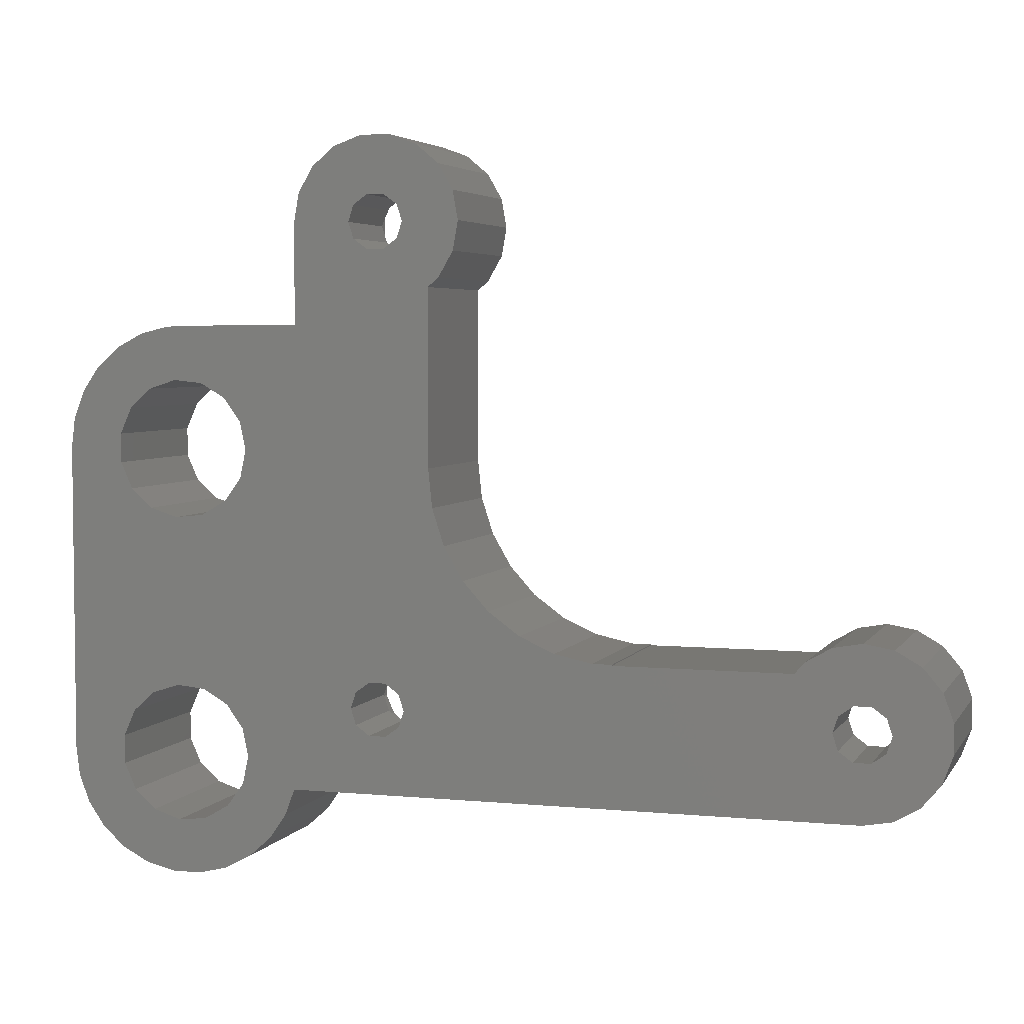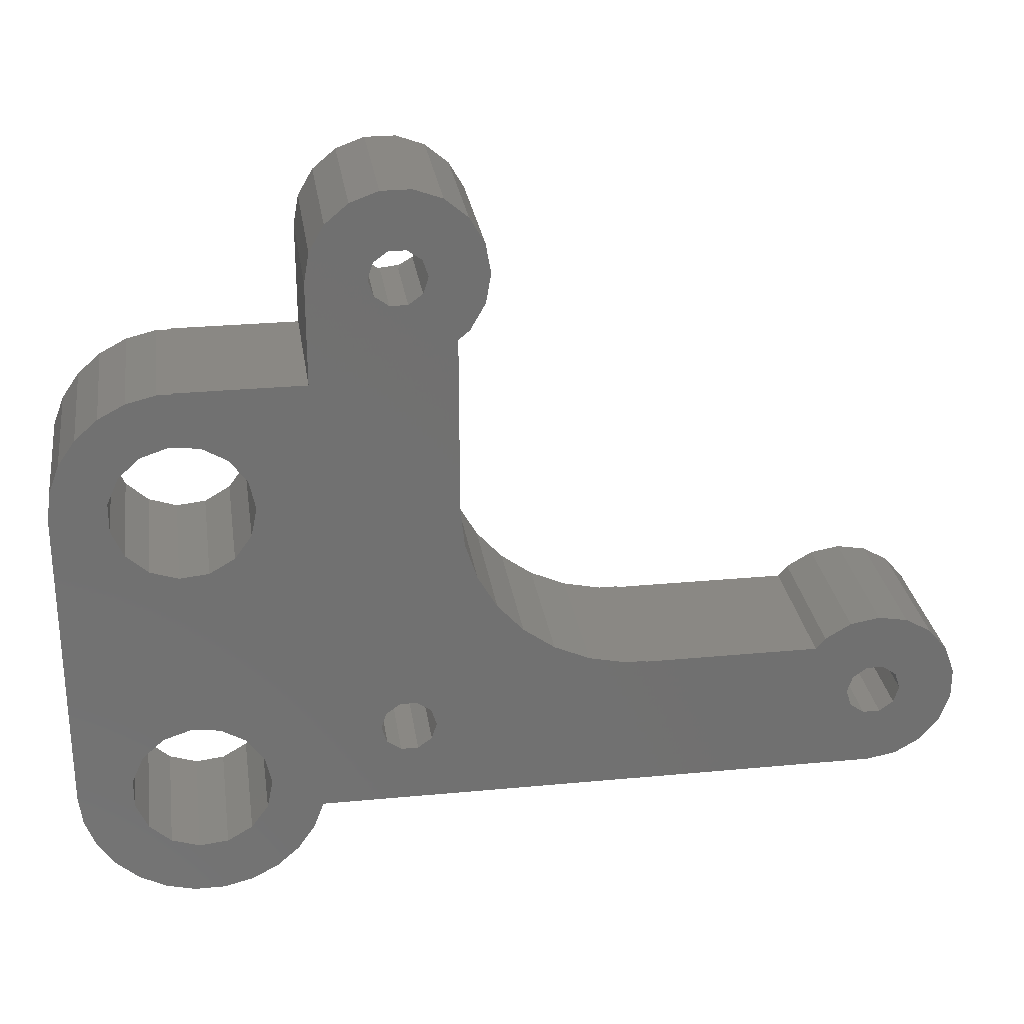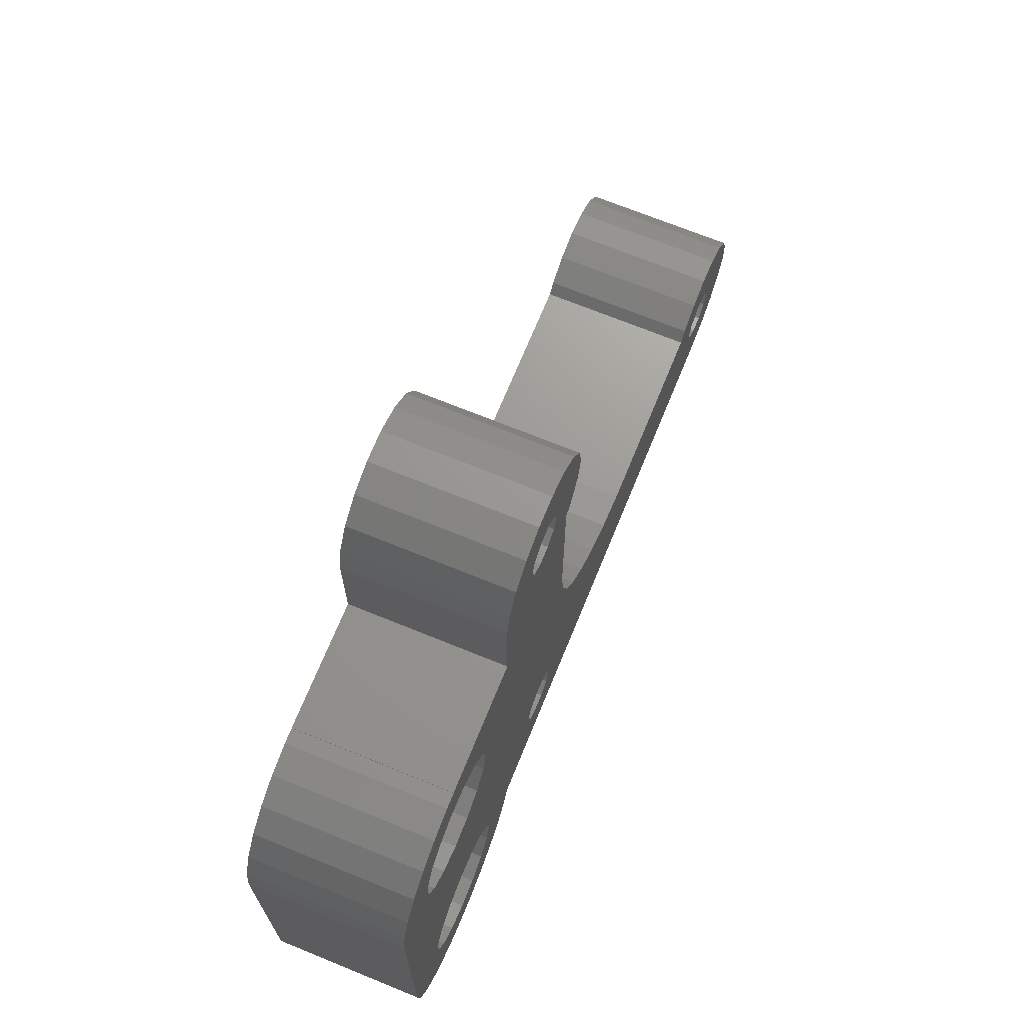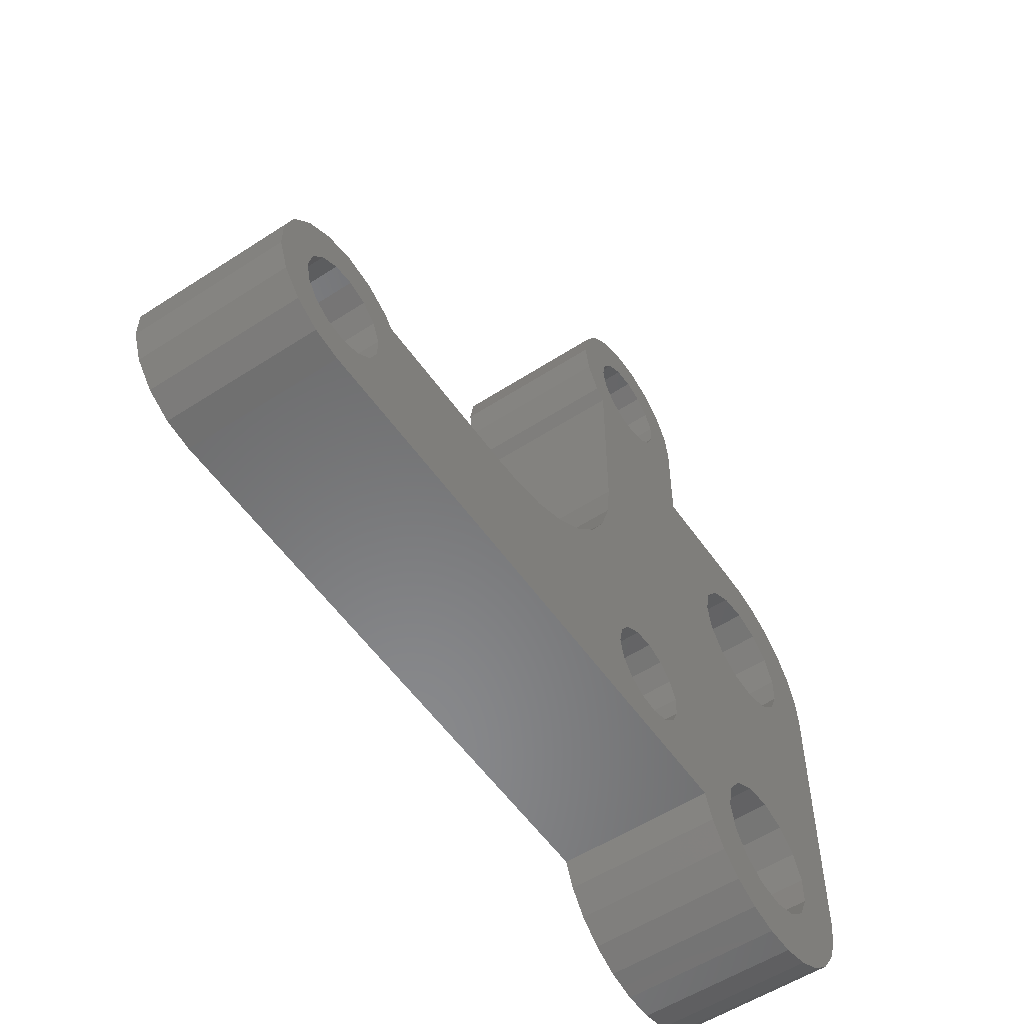
<metadata>
{"format":"stl","ext":"stl","renderer":"f3d","projection":"perspective","resolution":1024,"background":"white","views":[{"elev":4.3,"azim":-162.5,"up":"+Y"},{"elev":27.4,"azim":171.7,"up":"+Y"},{"elev":69.8,"azim":112.2,"up":"+Y"},{"elev":-55.3,"azim":-55.6,"up":"+Y"}]}
</metadata>
<code>
# stl→obj: 328 verts, 672 faces
v 8 10 0
v 8 30 0
v 8 30 10
v 8 10 10
v -49.26 16.25 0
v -48.04 17.71 0
v -49.92 14.46 0
v -46.38 18.67 0
v -44.5 19 0
v -42.62 18.67 0
v -40.96 17.71 0
v -40.37 17 0
v -43.94 15.21 0
v -29 17 0
v -29 17.07 0
v -27.75 17.07 0
v -4.111 8.17 0
v -42.7 13.5 0
v -4.5 10 0
v -17 40.37 0
v -17.71 40.96 0
v -18.67 42.62 0
v -19 44.5 0
v -18.67 46.38 0
v -17.71 48.04 0
v -16.25 49.26 0
v -17 29 0
v -15.3 44.5 0
v -14.46 49.92 0
v -14.96 43.44 0
v -14.06 46.21 0
v -12.54 49.92 0
v -12.04 45.56 0
v -10.75 49.26 0
v -11.7 44.5 0
v -9.287 48.04 0
v -17.26 26.51 0
v -18.04 24.12 0
v -8.332 46.38 0
v -8 44.5 0
v -8 38 0
v -19.29 21.95 0
v 0 38 0
v -20.97 20.08 0
v 0 37.94 0
v 0.9643 37.94 0
v -3.011 33.34 0
v 2.837 37.48 0
v 0.4704 34.48 0
v 4.545 36.58 0
v 2.25 33.9 0
v 5.988 35.3 0
v 3.641 32.65 0
v 7.084 33.72 0
v 4.402 30.94 0
v 7.768 31.91 0
v 4.402 29.06 0
v 4.402 10.94 0
v -4.111 11.83 0
v -12.94 15.21 0
v -3.011 13.34 0
v 4.402 9.064 0
v 7.768 8.085 0
v 3.641 7.355 0
v 7.084 6.282 0
v 2.25 6.103 0
v 5.988 4.695 0
v -7.084 6.282 0
v 4.545 3.416 0
v -5.988 4.695 0
v 2.837 2.52 0
v -4.545 3.416 0
v 0.9643 2.058 0
v -43.04 14.56 0
v -15.3 13.5 0
v -14.96 12.44 0
v 0.4704 5.525 0
v -1.391 5.72 0
v -14.96 14.56 0
v -25.29 17.59 0
v -7.735 8 0
v -3.011 6.656 0
v -46.38 8.332 0
v -44.5 8 0
v -14.06 11.79 0
v -12.94 11.79 0
v -48.04 9.287 0
v -49.26 10.75 0
v -49.92 12.54 0
v -4.5 30 0
v -23 18.61 0
v -45.06 11.79 0
v -43.94 11.79 0
v -43.04 12.44 0
v -45.96 12.44 0
v 3.641 12.64 0
v -1.391 14.28 0
v 0.4704 14.48 0
v 2.25 13.9 0
v 2.25 26.1 0
v -12.04 12.44 0
v -4.111 28.17 0
v -3.011 26.66 0
v -1.391 25.72 0
v 3.641 27.36 0
v 0.4704 25.52 0
v -1.391 34.28 0
v -4.111 31.83 0
v -12.04 14.56 0
v -11.7 13.5 0
v -14.06 15.21 0
v -14.96 45.56 0
v -46.3 13.5 0
v -45.96 14.56 0
v -14.06 42.79 0
v -12.94 46.21 0
v -12.04 43.44 0
v -12.94 42.79 0
v -45.06 15.21 0
v -0.9643 2.058 0
v -2.837 2.52 0
v 7.768 8.085 10
v -49.92 14.46 10
v -49.92 12.54 10
v -49.26 10.75 10
v -46.38 8.332 10
v -48.04 9.287 10
v -44.5 8 10
v -46.64 11.12 10
v -5.988 4.695 10
v -7.735 8 10
v -7.084 6.282 10
v -4.545 3.416 10
v -2.837 2.52 10
v -0.9643 2.058 10
v 0.9643 2.058 10
v 2.837 2.52 10
v 4.545 3.416 10
v -1.391 5.72 10
v 2.25 6.103 10
v 0.4704 5.525 10
v 5.988 4.695 10
v 4.402 9.064 10
v 3.641 7.355 10
v -42.9 16.27 10
v -41.91 15.38 10
v -27.75 17.07 10
v 2.25 33.9 10
v 7.084 33.72 10
v 5.988 35.3 10
v -41.37 14.17 10
v -4.111 8.17 10
v -14.49 10.46 10
v -47.7 13.5 10
v -47.42 14.8 10
v -44.5 19 10
v -46.38 18.67 10
v -17 29 10
v -1.391 34.28 10
v 2.837 37.48 10
v 0.4704 34.48 10
v 4.545 36.58 10
v -45.49 16.54 10
v -42.62 18.67 10
v -19 44.5 10
v -15.64 46.88 10
v -12.54 49.92 10
v -18.67 46.38 10
v -14.46 49.92 10
v -16.25 49.26 10
v -13.17 10.32 10
v -14.49 41.46 10
v -15.64 42.12 10
v -17 40.37 10
v 0.9643 37.94 10
v -4.5 10 10
v -44.17 16.68 10
v -40.37 17 10
v -40.96 17.71 10
v -3.011 13.34 10
v -19.29 21.95 10
v -20.97 20.08 10
v -46.64 15.88 10
v -29 17 10
v -11.9 16.27 10
v -10.91 15.38 10
v -29 17.07 10
v -4.111 11.83 10
v -10.37 14.17 10
v -3.011 33.34 10
v -4.111 31.83 10
v -48.04 17.71 10
v -49.26 16.25 10
v 4.402 10.94 10
v 0.4704 25.52 10
v -1.391 14.28 10
v 7.084 6.282 10
v 0.4704 14.48 10
v 2.25 13.9 10
v 3.641 12.64 10
v -4.5 30 10
v -17.26 26.51 10
v -10.91 11.62 10
v -3.011 6.656 10
v -4.111 28.17 10
v -18.04 24.12 10
v 4.402 30.94 10
v 4.402 29.06 10
v 7.768 31.91 10
v -11.9 10.73 10
v 3.641 32.65 10
v -41.37 12.83 10
v 3.641 27.36 10
v -15.64 15.88 10
v -14.49 16.54 10
v -23 18.61 10
v -15.64 11.12 10
v -16.42 12.2 10
v 2.25 26.1 10
v -1.391 25.72 10
v -3.011 26.66 10
v -16.7 13.5 10
v -41.91 11.62 10
v -25.29 17.59 10
v -10.37 12.83 10
v -13.17 16.68 10
v -16.42 14.8 10
v -16.42 43.2 10
v -16.7 44.5 10
v -18.67 42.62 10
v -11.9 47.27 10
v -10.91 46.38 10
v -9.287 48.04 10
v -14.49 47.54 10
v -13.17 47.68 10
v -10.75 49.26 10
v -8.332 46.38 10
v -17.71 40.96 10
v -10.37 43.83 10
v -8 44.5 10
v -10.91 42.62 10
v -11.9 41.73 10
v -10.37 45.17 10
v -45.49 10.46 10
v -42.9 10.73 10
v -44.17 10.32 10
v -47.42 12.2 10
v -17.71 48.04 10
v -16.42 45.8 10
v -13.17 41.32 10
v -8 38 10
v 0 37.94 10
v 0 38 10
v -14.96 14.56 6
v -15.3 13.5 6
v -14.96 12.44 6
v -14.06 15.21 6
v -12.94 15.21 6
v -12.04 14.56 6
v -11.7 13.5 6
v -12.04 12.44 6
v -12.94 11.79 6
v -14.06 11.79 6
v -15.3 44.5 6
v -14.96 43.44 6
v -14.96 45.56 6
v -14.06 46.21 6
v -12.94 46.21 6
v -12.04 45.56 6
v -11.7 44.5 6
v -12.04 43.44 6
v -12.94 42.79 6
v -14.06 42.79 6
v -45.96 14.56 6
v -46.3 13.5 6
v -45.96 12.44 6
v -45.06 15.21 6
v -43.94 15.21 6
v -43.04 14.56 6
v -42.7 13.5 6
v -43.04 12.44 6
v -43.94 11.79 6
v -45.06 11.79 6
v -16.7 13.5 6
v -16.42 14.8 6
v -16.42 12.2 6
v -15.64 11.12 6
v -14.49 10.46 6
v -13.17 10.32 6
v -11.9 10.73 6
v -10.91 11.62 6
v -10.37 12.83 6
v -10.37 14.17 6
v -10.91 15.38 6
v -11.9 16.27 6
v -13.17 16.68 6
v -14.49 16.54 6
v -15.64 15.88 6
v -16.7 44.5 6
v -16.42 45.8 6
v -16.42 43.2 6
v -15.64 42.12 6
v -14.49 41.46 6
v -13.17 41.32 6
v -11.9 41.73 6
v -10.91 42.62 6
v -10.37 43.83 6
v -10.37 45.17 6
v -10.91 46.38 6
v -11.9 47.27 6
v -13.17 47.68 6
v -14.49 47.54 6
v -15.64 46.88 6
v -47.7 13.5 6
v -47.42 14.8 6
v -47.42 12.2 6
v -46.64 11.12 6
v -45.49 10.46 6
v -44.17 10.32 6
v -42.9 10.73 6
v -41.91 11.62 6
v -41.37 12.83 6
v -41.37 14.17 6
v -41.91 15.38 6
v -42.9 16.27 6
v -44.17 16.68 6
v -45.49 16.54 6
v -46.64 15.88 6
f 1 2 3
f 4 1 3
f 5 6 7
f 7 6 8
f 7 8 9
f 7 9 10
f 7 10 11
f 7 11 12
f 13 12 14
f 14 15 16
f 17 18 19
f 20 21 22
f 20 22 23
f 20 23 24
f 20 24 25
f 20 25 26
f 20 26 27
f 28 26 29
f 30 27 28
f 31 29 32
f 33 32 34
f 35 34 36
f 37 36 38
f 38 36 39
f 38 39 40
f 38 40 41
f 38 41 42
f 42 41 43
f 42 43 44
f 44 43 45
f 44 45 46
f 47 46 48
f 49 48 50
f 51 50 52
f 53 52 54
f 55 54 56
f 57 56 2
f 58 2 1
f 59 60 61
f 62 1 63
f 64 63 65
f 66 65 67
f 68 67 69
f 70 69 71
f 72 71 73
f 74 75 76
f 66 67 77
f 70 71 72
f 68 69 70
f 78 67 68
f 79 16 80
f 78 81 82
f 83 7 84
f 19 85 86
f 7 83 87
f 7 87 88
f 7 88 89
f 74 19 18
f 90 91 44
f 84 92 93
f 77 67 78
f 74 76 85
f 84 93 94
f 92 84 95
f 62 63 64
f 18 17 81
f 58 1 62
f 96 2 58
f 97 80 98
f 99 2 96
f 98 2 99
f 100 2 98
f 61 80 97
f 101 19 86
f 102 91 90
f 103 91 102
f 103 80 91
f 104 80 103
f 57 2 105
f 80 104 98
f 104 106 98
f 105 2 100
f 106 100 98
f 55 56 57
f 51 52 53
f 49 50 51
f 107 48 49
f 44 46 47
f 108 44 47
f 75 16 79
f 53 54 55
f 109 59 110
f 101 59 19
f 64 65 66
f 110 59 101
f 13 16 74
f 80 61 60
f 80 60 111
f 79 80 111
f 59 109 60
f 28 29 112
f 27 26 28
f 30 37 27
f 113 7 114
f 37 30 115
f 31 32 116
f 33 34 35
f 37 117 36
f 117 35 36
f 116 32 33
f 117 37 118
f 13 14 16
f 112 29 31
f 118 37 115
f 47 48 107
f 7 113 95
f 7 95 84
f 18 81 94
f 82 81 17
f 74 85 19
f 16 75 74
f 119 12 13
f 114 7 119
f 7 12 119
f 72 73 120
f 72 120 121
f 90 44 108
f 81 78 68
f 84 94 81
f 63 1 4
f 122 63 4
f 123 124 125
f 126 123 127
f 127 123 125
f 128 123 126
f 129 123 128
f 130 131 132
f 133 131 130
f 134 131 133
f 135 131 134
f 136 131 135
f 137 131 136
f 138 131 137
f 139 131 138
f 140 141 142
f 143 144 122
f 145 146 147
f 148 149 150
f 151 152 153
f 154 155 123
f 156 157 123
f 158 159 160
f 161 150 162
f 163 164 123
f 165 166 167
f 168 165 169
f 170 168 169
f 169 165 167
f 152 171 153
f 172 173 174
f 175 158 160
f 152 176 171
f 161 148 150
f 177 145 178
f 177 178 179
f 180 181 182
f 183 163 123
f 179 164 163
f 145 147 184
f 185 186 180
f 187 184 147
f 188 186 189
f 158 190 159
f 158 191 190
f 192 123 157
f 193 123 192
f 194 143 4
f 195 181 196
f 144 140 197
f 3 196 198
f 3 199 4
f 3 198 199
f 199 200 4
f 180 196 181
f 201 191 202
f 4 143 122
f 122 144 197
f 176 188 203
f 197 140 142
f 142 141 138
f 141 139 138
f 204 152 131
f 139 204 131
f 205 201 206
f 207 208 209
f 203 210 176
f 148 211 149
f 202 206 201
f 151 212 131
f 160 159 162
f 184 178 145
f 208 213 3
f 159 161 162
f 214 215 216
f 151 217 218
f 149 207 209
f 211 207 149
f 209 208 3
f 3 213 196
f 213 219 196
f 219 195 196
f 220 221 181
f 221 206 181
f 195 220 181
f 218 222 151
f 212 223 131
f 200 194 4
f 216 224 214
f 189 225 188
f 182 216 215
f 225 203 188
f 182 215 226
f 182 185 180
f 182 226 185
f 227 224 147
f 227 214 224
f 146 151 222
f 210 171 176
f 228 229 230
f 222 227 147
f 231 232 233
f 234 235 167
f 235 231 236
f 166 234 167
f 167 235 236
f 236 231 233
f 233 232 237
f 173 228 238
f 237 239 240
f 239 241 240
f 158 202 191
f 241 242 240
f 151 153 217
f 238 174 173
f 243 239 237
f 179 163 177
f 188 180 186
f 164 156 123
f 221 205 206
f 151 131 152
f 147 146 222
f 155 183 123
f 244 129 128
f 131 223 128
f 223 245 128
f 245 246 128
f 246 244 128
f 247 123 129
f 154 123 247
f 248 168 170
f 165 249 166
f 165 230 249
f 229 249 230
f 232 243 237
f 230 238 228
f 174 250 172
f 242 251 240
f 250 251 242
f 174 251 250
f 251 252 253
f 252 158 175
f 251 158 252
f 174 158 251
f 56 209 3
f 2 56 3
f 123 193 7
f 7 193 5
f 89 124 7
f 7 124 123
f 88 125 89
f 89 125 124
f 87 127 88
f 88 127 125
f 87 83 126
f 127 87 126
f 83 84 128
f 126 83 128
f 84 81 131
f 128 84 131
f 68 132 81
f 81 132 131
f 70 130 68
f 68 130 132
f 70 72 133
f 130 70 133
f 72 121 134
f 133 72 134
f 121 120 135
f 134 121 135
f 120 73 136
f 135 120 136
f 73 71 137
f 136 73 137
f 71 69 138
f 137 71 138
f 69 67 142
f 138 69 142
f 67 65 197
f 142 67 197
f 65 63 122
f 197 65 122
f 54 149 209
f 56 54 209
f 52 150 149
f 54 52 149
f 162 150 50
f 50 150 52
f 160 162 48
f 48 162 50
f 175 160 46
f 46 160 48
f 252 175 45
f 45 175 46
f 45 43 253
f 252 45 253
f 251 253 41
f 41 253 43
f 41 40 240
f 251 41 240
f 39 237 240
f 40 39 240
f 36 233 237
f 39 36 237
f 236 233 34
f 34 233 36
f 167 236 32
f 32 236 34
f 169 167 29
f 29 167 32
f 170 169 26
f 26 169 29
f 248 170 25
f 25 170 26
f 168 248 24
f 24 248 25
f 165 168 23
f 23 168 24
f 22 230 23
f 23 230 165
f 21 238 22
f 22 238 230
f 21 20 174
f 238 21 174
f 158 174 27
f 27 174 20
f 202 158 37
f 37 158 27
f 206 202 38
f 38 202 37
f 181 206 42
f 42 206 38
f 182 181 44
f 44 181 42
f 216 182 91
f 91 182 44
f 224 216 80
f 80 216 91
f 147 224 16
f 16 224 80
f 187 147 15
f 15 147 16
f 184 187 14
f 14 187 15
f 178 184 12
f 12 184 14
f 11 179 178
f 12 11 178
f 164 179 10
f 10 179 11
f 156 164 9
f 9 164 10
f 157 156 8
f 8 156 9
f 192 157 6
f 6 157 8
f 193 192 5
f 5 192 6
f 19 59 188
f 176 19 188
f 19 176 152
f 17 19 152
f 59 61 180
f 188 59 180
f 61 97 196
f 180 61 196
f 97 98 198
f 196 97 198
f 98 99 199
f 198 98 199
f 99 96 200
f 199 99 200
f 58 194 96
f 96 194 200
f 143 194 62
f 62 194 58
f 144 143 64
f 64 143 62
f 140 144 66
f 66 144 64
f 141 140 77
f 77 140 66
f 139 141 78
f 78 141 77
f 204 139 82
f 82 139 78
f 17 152 204
f 82 17 204
f 90 201 205
f 102 90 205
f 90 108 191
f 201 90 191
f 108 47 190
f 191 108 190
f 47 107 159
f 190 47 159
f 107 49 161
f 159 107 161
f 49 51 148
f 161 49 148
f 51 53 211
f 148 51 211
f 55 207 53
f 53 207 211
f 208 207 57
f 57 207 55
f 213 208 105
f 105 208 57
f 219 213 100
f 100 213 105
f 195 219 106
f 106 219 100
f 220 195 104
f 104 195 106
f 221 220 103
f 103 220 104
f 102 205 221
f 103 102 221
f 75 79 254
f 255 75 254
f 75 255 256
f 76 75 256
f 79 111 257
f 254 79 257
f 111 60 258
f 257 111 258
f 60 109 259
f 258 60 259
f 110 260 109
f 109 260 259
f 261 260 101
f 101 260 110
f 262 261 86
f 86 261 101
f 263 262 85
f 85 262 86
f 256 263 76
f 76 263 85
f 28 264 265
f 30 28 265
f 28 112 266
f 264 28 266
f 112 31 267
f 266 112 267
f 31 116 268
f 267 31 268
f 116 33 269
f 268 116 269
f 35 270 33
f 33 270 269
f 271 270 117
f 117 270 35
f 272 271 118
f 118 271 117
f 273 272 115
f 115 272 118
f 265 273 30
f 30 273 115
f 113 114 274
f 275 113 274
f 113 275 276
f 95 113 276
f 114 119 277
f 274 114 277
f 119 13 278
f 277 119 278
f 13 74 279
f 278 13 279
f 18 280 74
f 74 280 279
f 281 280 94
f 94 280 18
f 282 281 93
f 93 281 94
f 283 282 92
f 92 282 93
f 276 283 95
f 95 283 92
f 284 285 227
f 222 284 227
f 284 222 218
f 286 284 218
f 286 218 217
f 287 286 217
f 217 153 287
f 287 153 288
f 153 171 288
f 288 171 289
f 171 210 289
f 289 210 290
f 210 203 290
f 290 203 291
f 203 225 291
f 291 225 292
f 225 189 292
f 292 189 293
f 293 189 294
f 294 189 186
f 295 294 186
f 185 295 186
f 296 295 185
f 226 296 185
f 297 296 226
f 215 297 226
f 298 297 215
f 214 298 215
f 285 298 214
f 227 285 214
f 299 300 249
f 229 299 249
f 299 229 228
f 301 299 228
f 301 228 173
f 302 301 173
f 173 172 302
f 302 172 303
f 172 250 303
f 303 250 304
f 250 242 304
f 304 242 305
f 242 241 305
f 305 241 306
f 241 239 306
f 306 239 307
f 239 243 307
f 307 243 308
f 308 243 309
f 309 243 232
f 310 309 232
f 231 310 232
f 311 310 231
f 235 311 231
f 312 311 235
f 234 312 235
f 313 312 234
f 166 313 234
f 300 313 166
f 249 300 166
f 314 315 155
f 154 314 155
f 314 154 247
f 316 314 247
f 316 247 129
f 317 316 129
f 129 244 317
f 317 244 318
f 244 246 318
f 318 246 319
f 246 245 319
f 319 245 320
f 245 223 320
f 320 223 321
f 223 212 321
f 321 212 322
f 212 151 322
f 322 151 323
f 323 151 324
f 324 151 146
f 325 324 146
f 145 325 146
f 326 325 145
f 177 326 145
f 327 326 177
f 163 327 177
f 328 327 163
f 183 328 163
f 315 328 183
f 155 315 183
f 284 286 287
f 289 284 288
f 288 284 287
f 263 284 289
f 260 261 292
f 259 260 293
f 297 284 296
f 298 284 297
f 285 284 298
f 261 262 291
f 258 259 294
f 296 284 254
f 296 257 295
f 296 254 257
f 295 258 294
f 257 258 295
f 294 259 293
f 293 260 292
f 292 261 291
f 291 262 290
f 262 263 290
f 290 263 289
f 256 284 263
f 255 254 284
f 256 255 284
f 299 301 302
f 304 299 303
f 303 299 302
f 273 299 304
f 270 271 307
f 269 270 308
f 312 299 311
f 313 299 312
f 300 299 313
f 271 272 306
f 268 269 309
f 311 299 266
f 311 267 310
f 311 266 267
f 310 268 309
f 267 268 310
f 309 269 308
f 308 270 307
f 307 271 306
f 306 272 305
f 272 273 305
f 305 273 304
f 265 299 273
f 264 266 299
f 265 264 299
f 314 316 317
f 319 314 318
f 318 314 317
f 283 314 319
f 280 281 322
f 279 280 323
f 327 314 326
f 328 314 327
f 315 314 328
f 281 282 321
f 278 279 324
f 326 314 274
f 326 277 325
f 326 274 277
f 325 278 324
f 277 278 325
f 324 279 323
f 323 280 322
f 322 281 321
f 321 282 320
f 282 283 320
f 320 283 319
f 276 314 283
f 275 274 314
f 276 275 314

</code>
